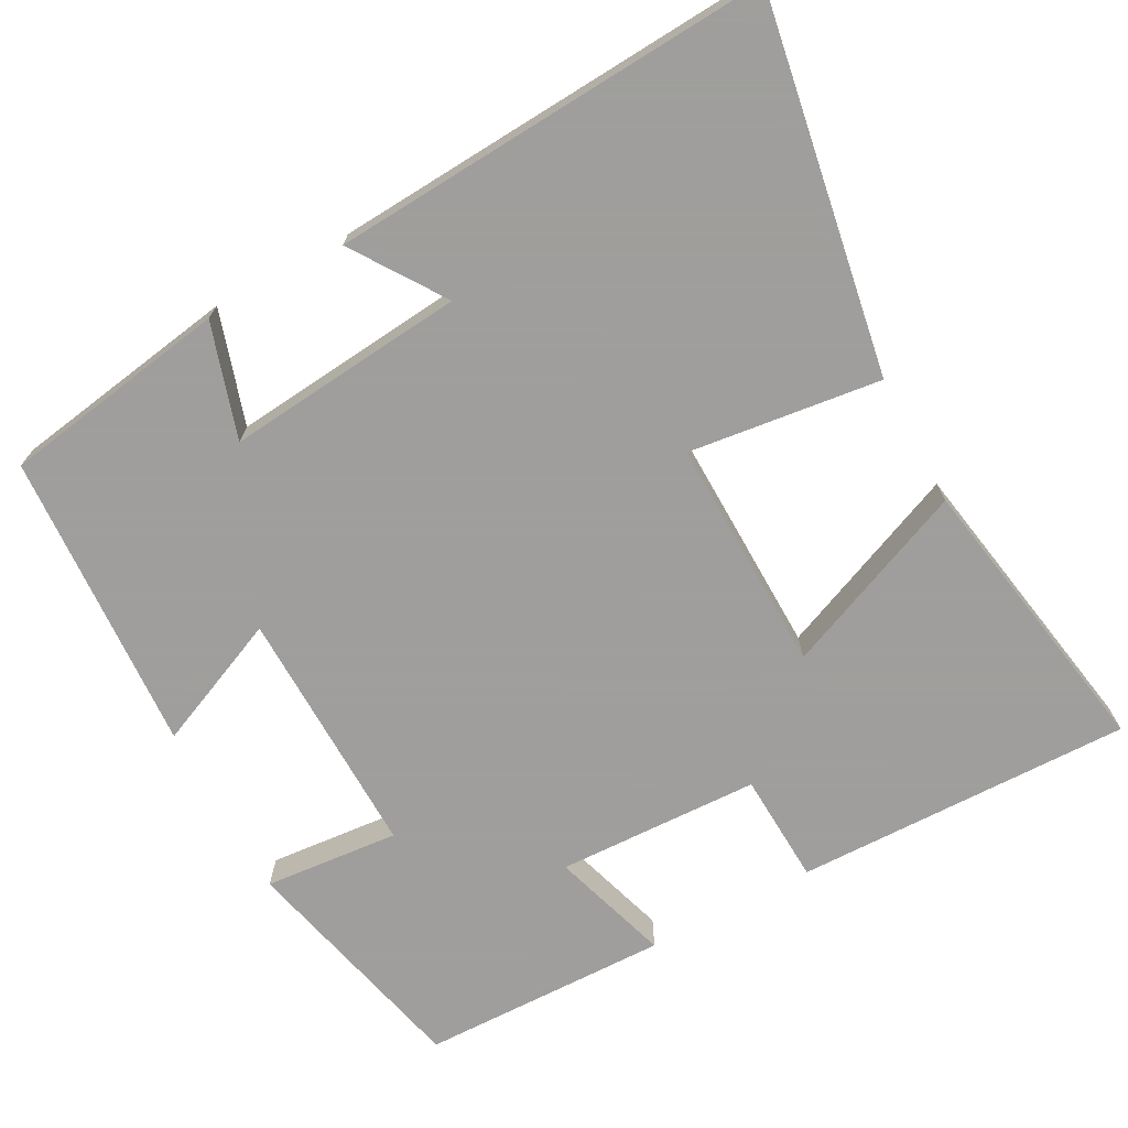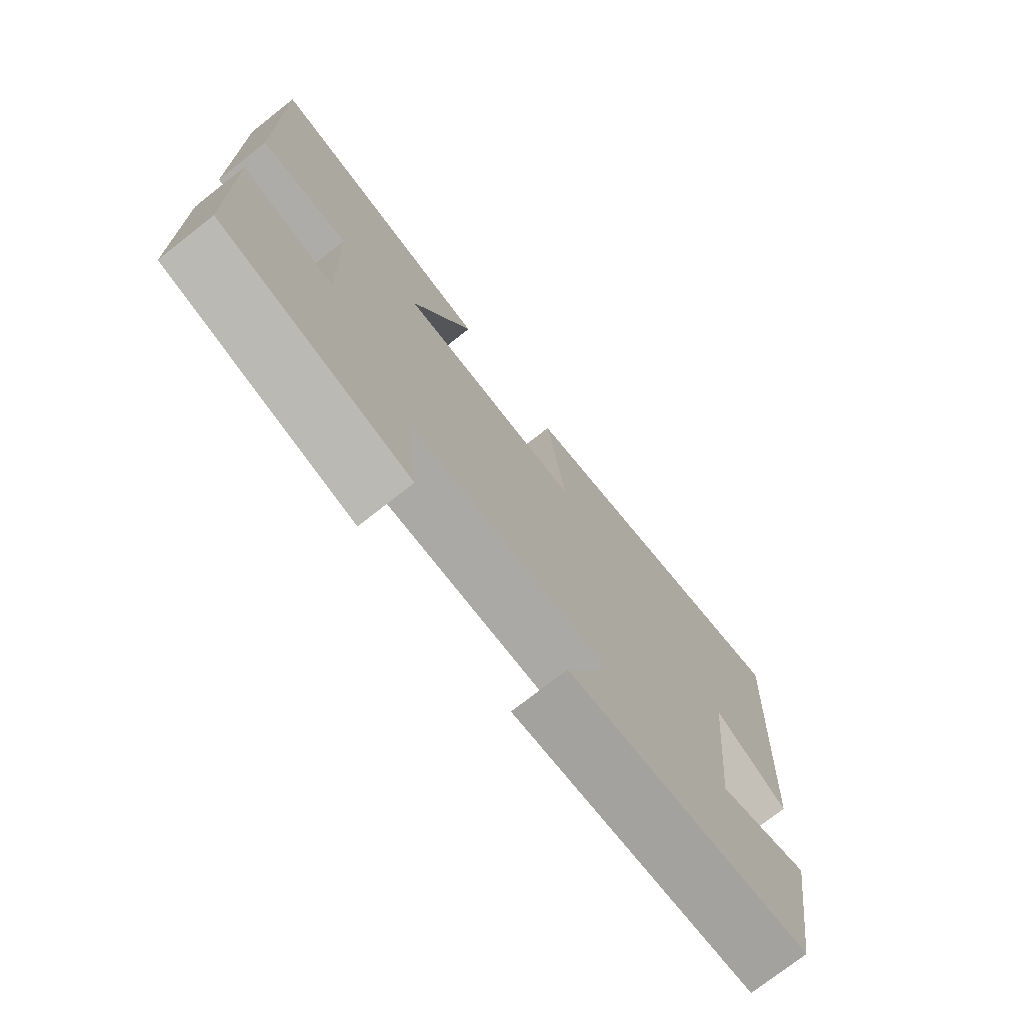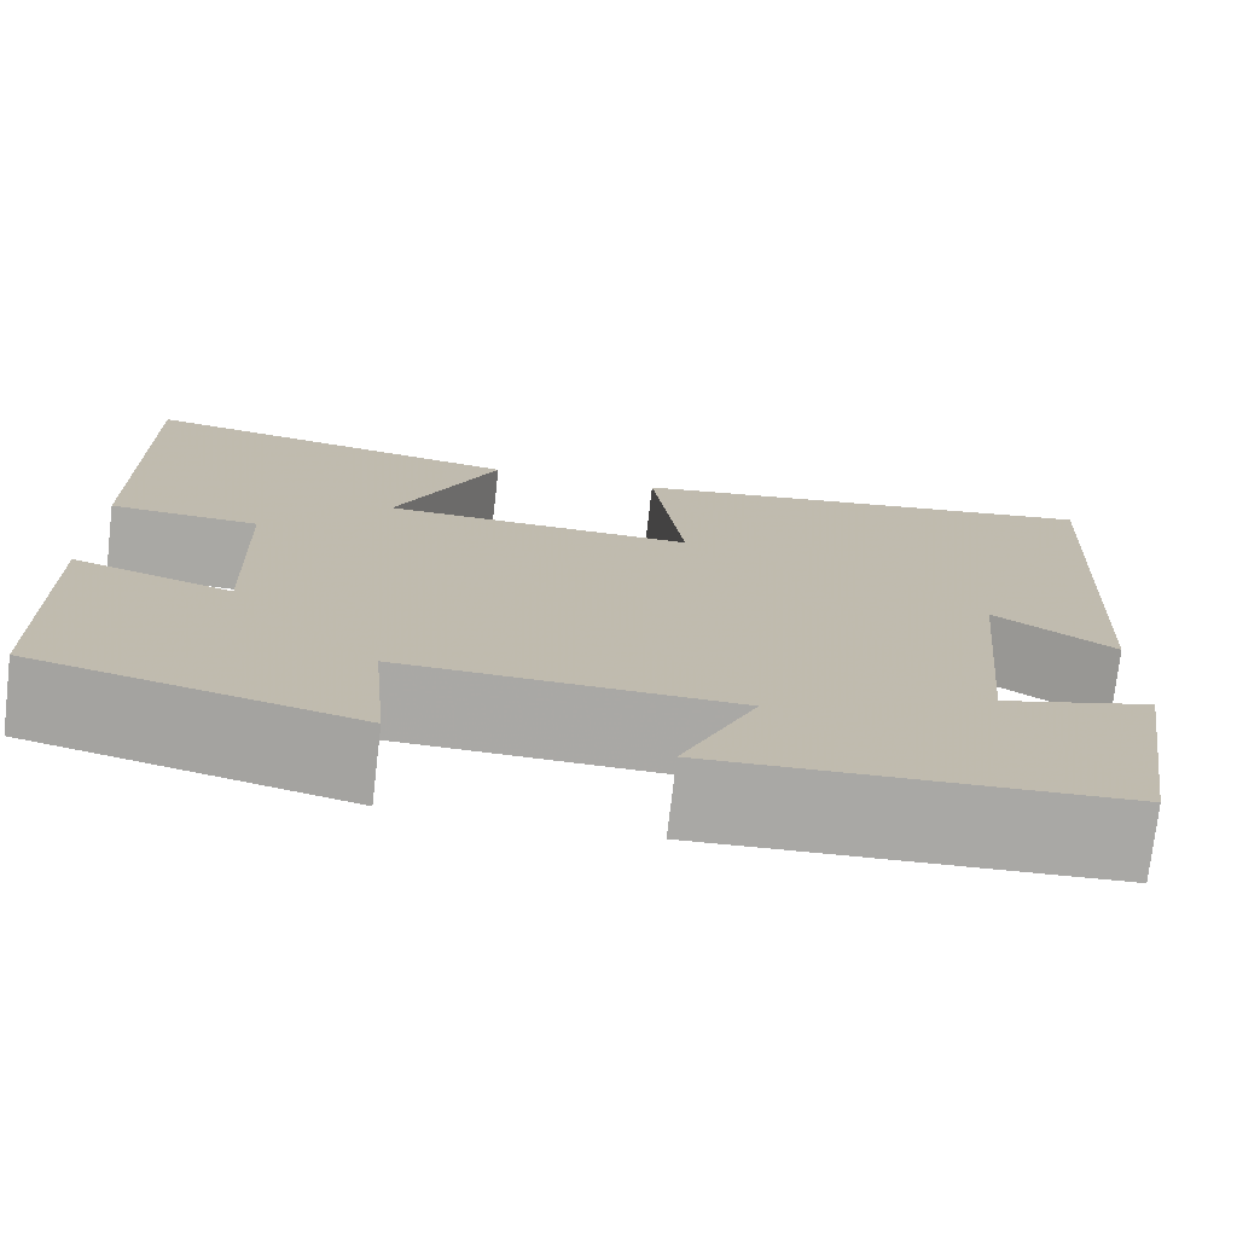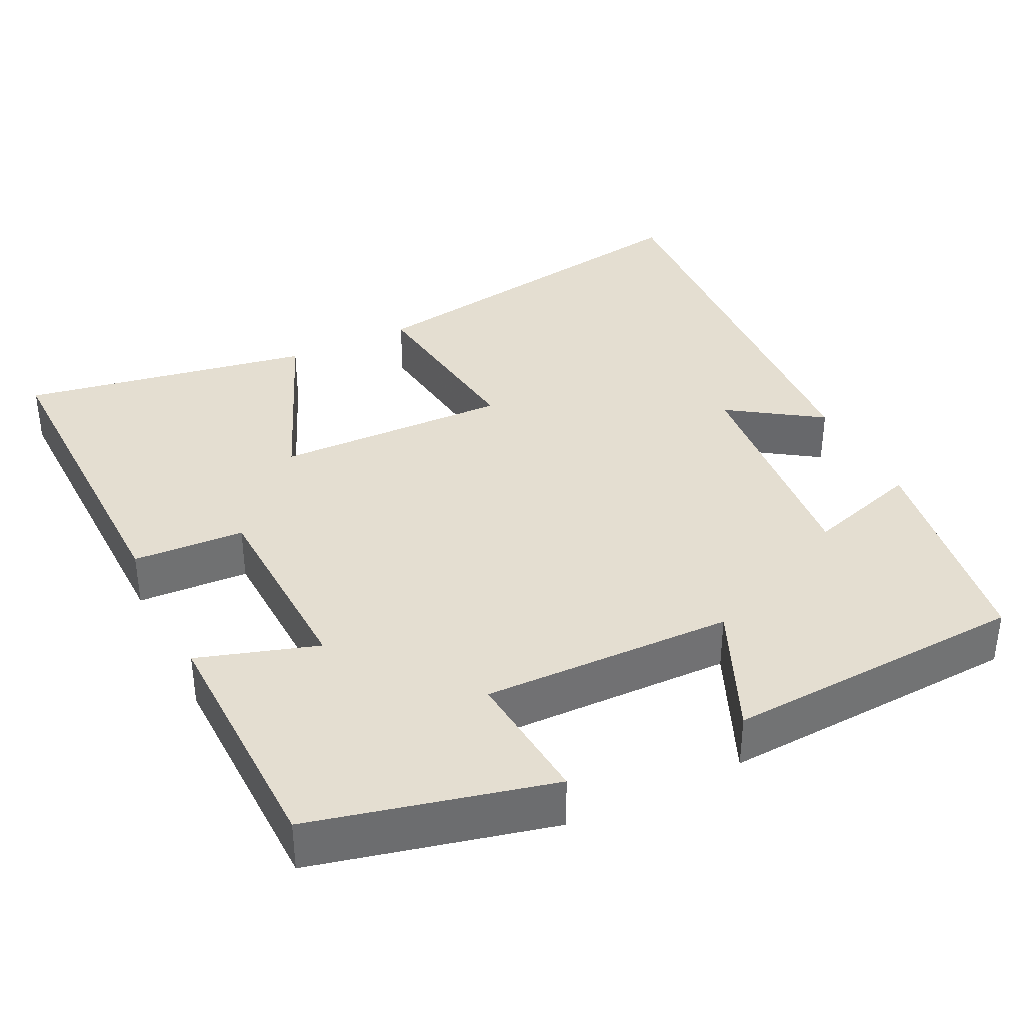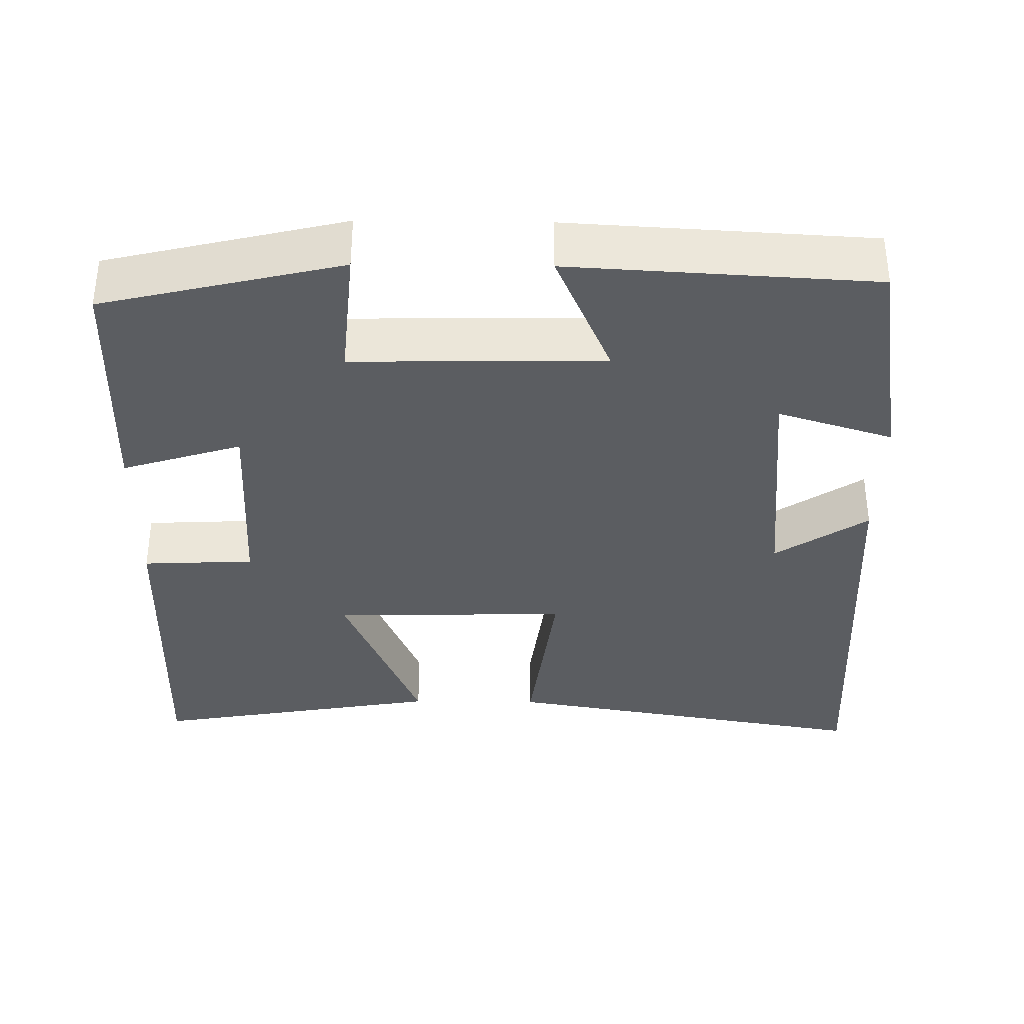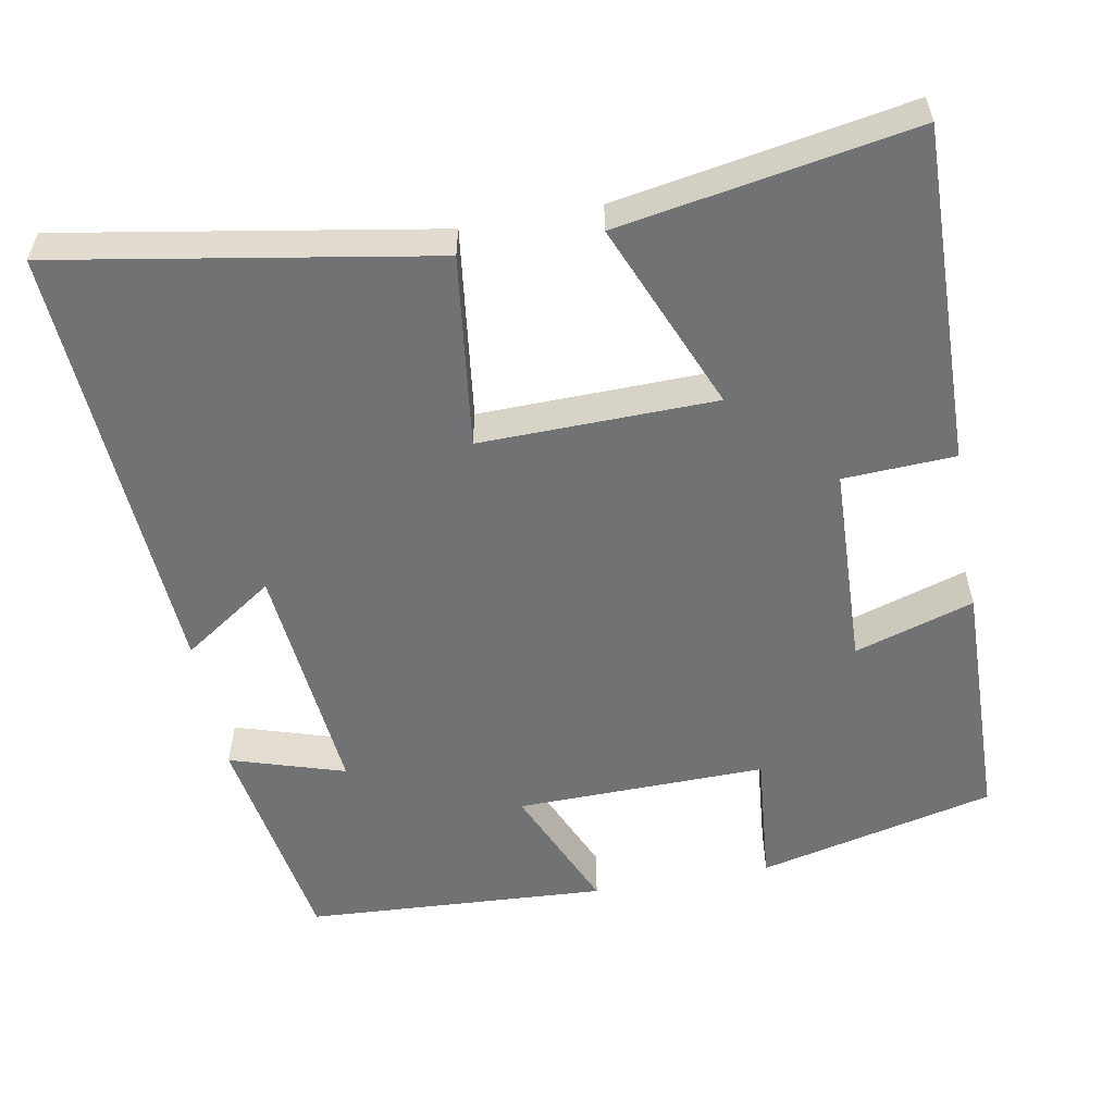
<metadata>
{"format":"obj","ext":"obj","renderer":"f3d","projection":"perspective","resolution":1024,"background":"white","views":[{"elev":-71.1,"azim":-61.6,"up":"+Y"},{"elev":-74.9,"azim":128.1,"up":"+Z"},{"elev":-75.1,"azim":173.3,"up":"+Z"},{"elev":36.4,"azim":153.9,"up":"+Y"},{"elev":-35.6,"azim":179.3,"up":"+Y"},{"elev":-55.6,"azim":10.4,"up":"+Y"}]}
</metadata>
<code>
v -0.535 0.07 0.584
v -0.047 0.07 0.5
v -0.079 0.07 0.248
v 0.229 0.07 0.254
v 0.127 0.07 0.5
v 0.509 0.07 0.566
v 0.5 0.07 0.124
v 0.354 0.07 0.117
v 0.344 0.07 -0.149
v 0.5 0.07 -0.1
v 0.493 0.07 -0.426
v 0.182 0.07 -0.5
v 0.198 0.07 -0.323
v -0.13 0.07 -0.329
v -0.056 0.07 -0.5
v -0.452 0.07 -0.477
v -0.5 0.07 -0.179
v -0.35 0.07 -0.226
v -0.38 0.07 0.088
v -0.5 0.07 0.007
v -0.535 0 0.584
v -0.047 0 0.5
v -0.079 0 0.248
v 0.229 0 0.254
v 0.127 0 0.5
v 0.509 0 0.566
v 0.5 0 0.124
v 0.354 0 0.117
v 0.344 0 -0.149
v 0.5 0 -0.1
v 0.493 0 -0.426
v 0.182 0 -0.5
v 0.198 0 -0.323
v -0.13 0 -0.329
v -0.056 0 -0.5
v -0.452 0 -0.477
v -0.5 0 -0.179
v -0.35 0 -0.226
v -0.38 0 0.088
v -0.5 0 0.007
f 19 20 1 2
f 18 19 2 3
f 16 17 18
f 15 16 18
f 14 15 18
f 18 3 4
f 14 18 4
f 13 14 4
f 11 12 13
f 10 11 13
f 9 10 13
f 8 9 13 4
f 6 7 8
f 5 6 8
f 4 5 8
f 22 21 40 39
f 23 22 39 38
f 38 37 36
f 38 36 35
f 38 35 34
f 24 23 38
f 24 38 34
f 24 34 33
f 33 32 31
f 33 31 30
f 33 30 29
f 24 33 29 28
f 28 27 26
f 28 26 25
f 28 25 24
f 1 21 22 2
f 2 22 23 3
f 3 23 24 4
f 4 24 25 5
f 5 25 26 6
f 6 26 27 7
f 7 27 28 8
f 8 28 29 9
f 9 29 30 10
f 10 30 31 11
f 11 31 32 12
f 12 32 33 13
f 13 33 34 14
f 14 34 35 15
f 15 35 36 16
f 16 36 37 17
f 17 37 38 18
f 18 38 39 19
f 19 39 40 20
f 20 40 21 1

</code>
